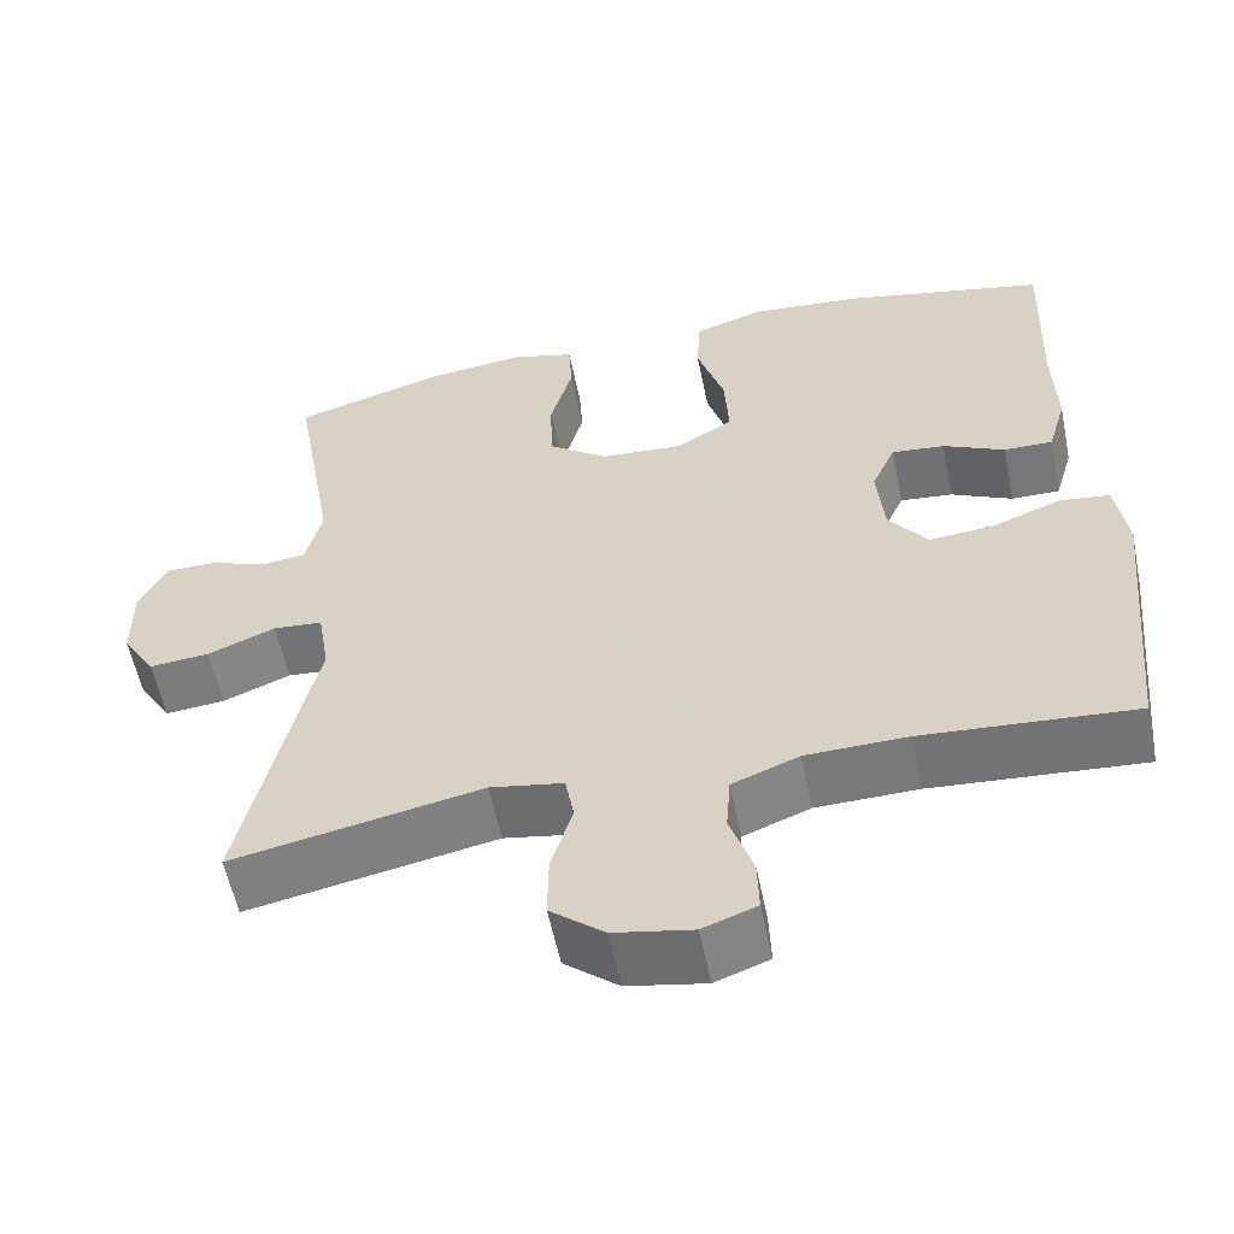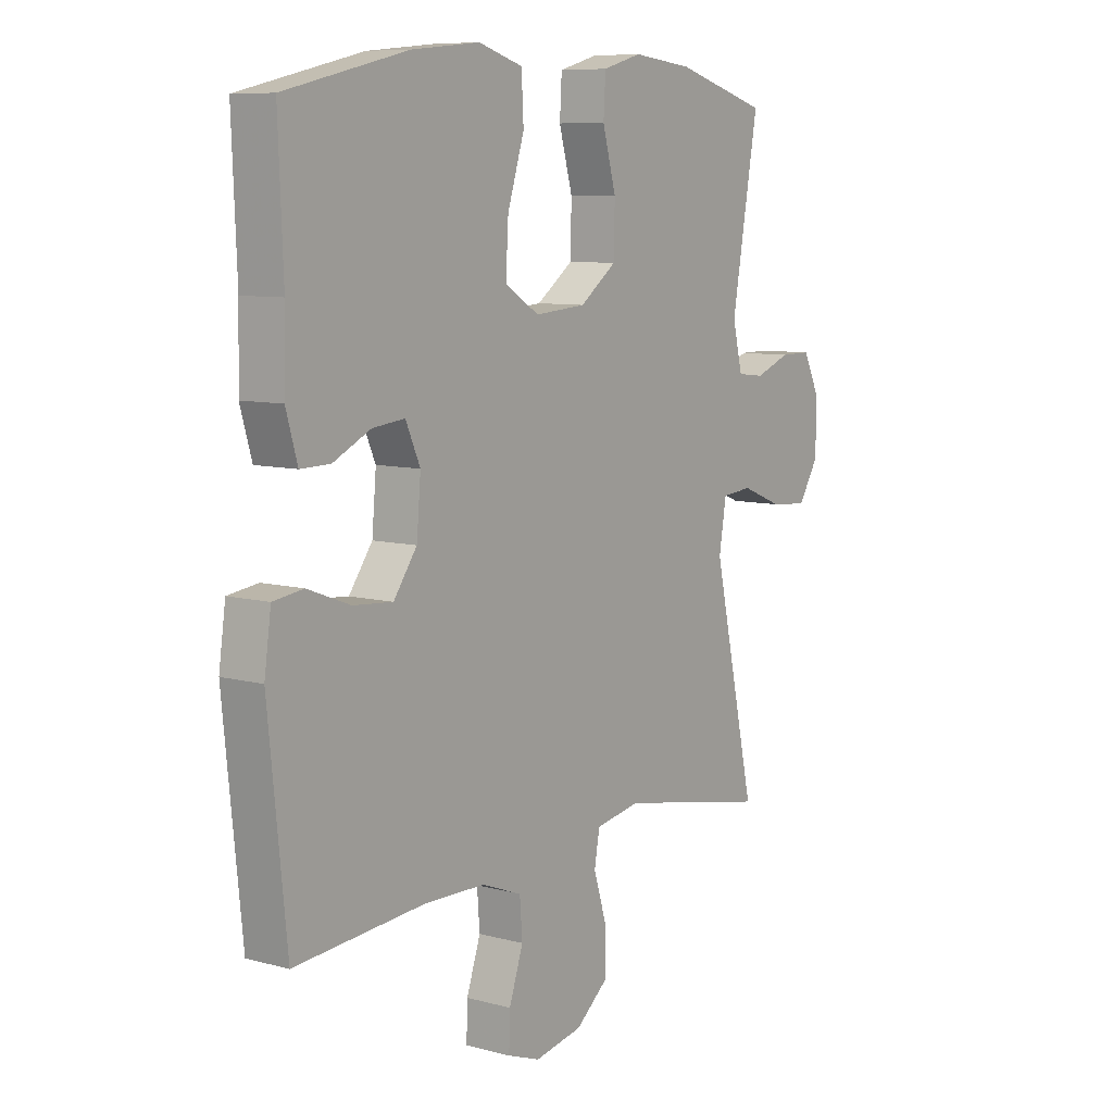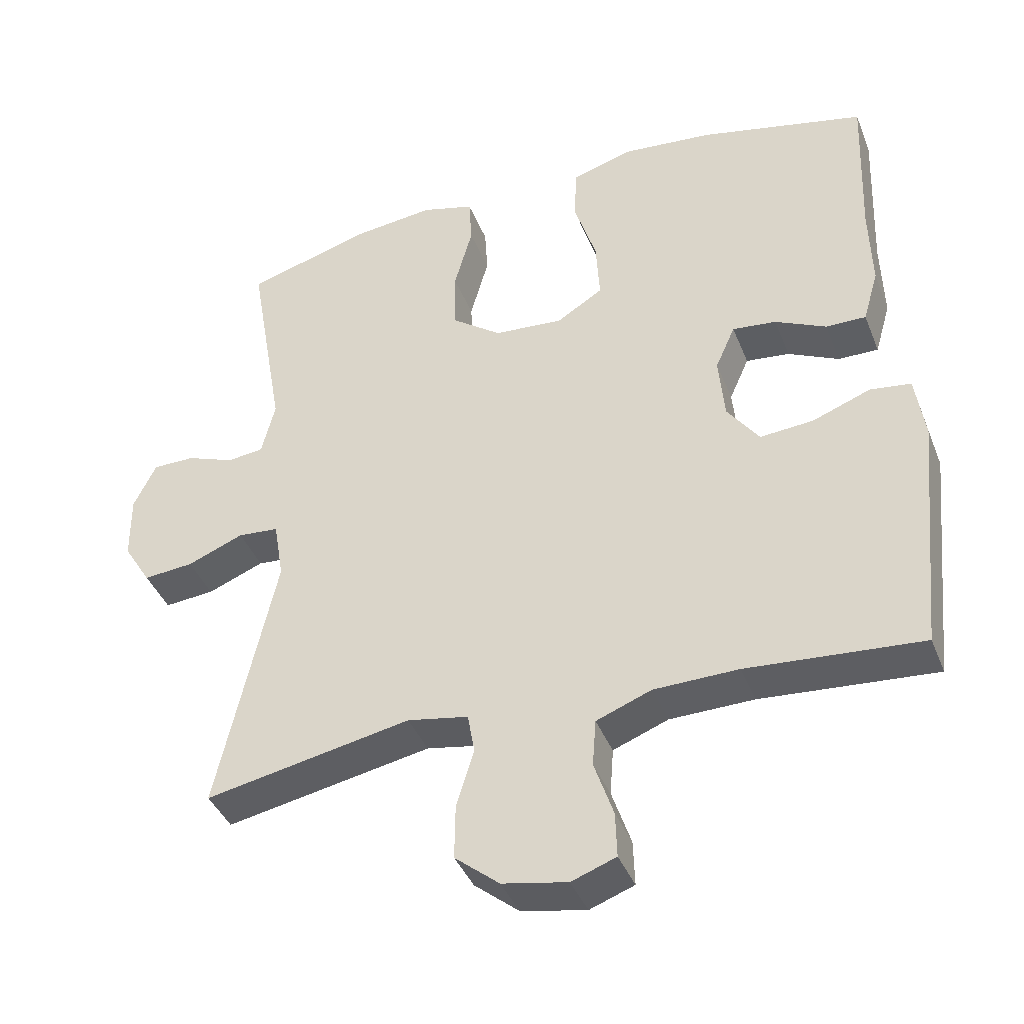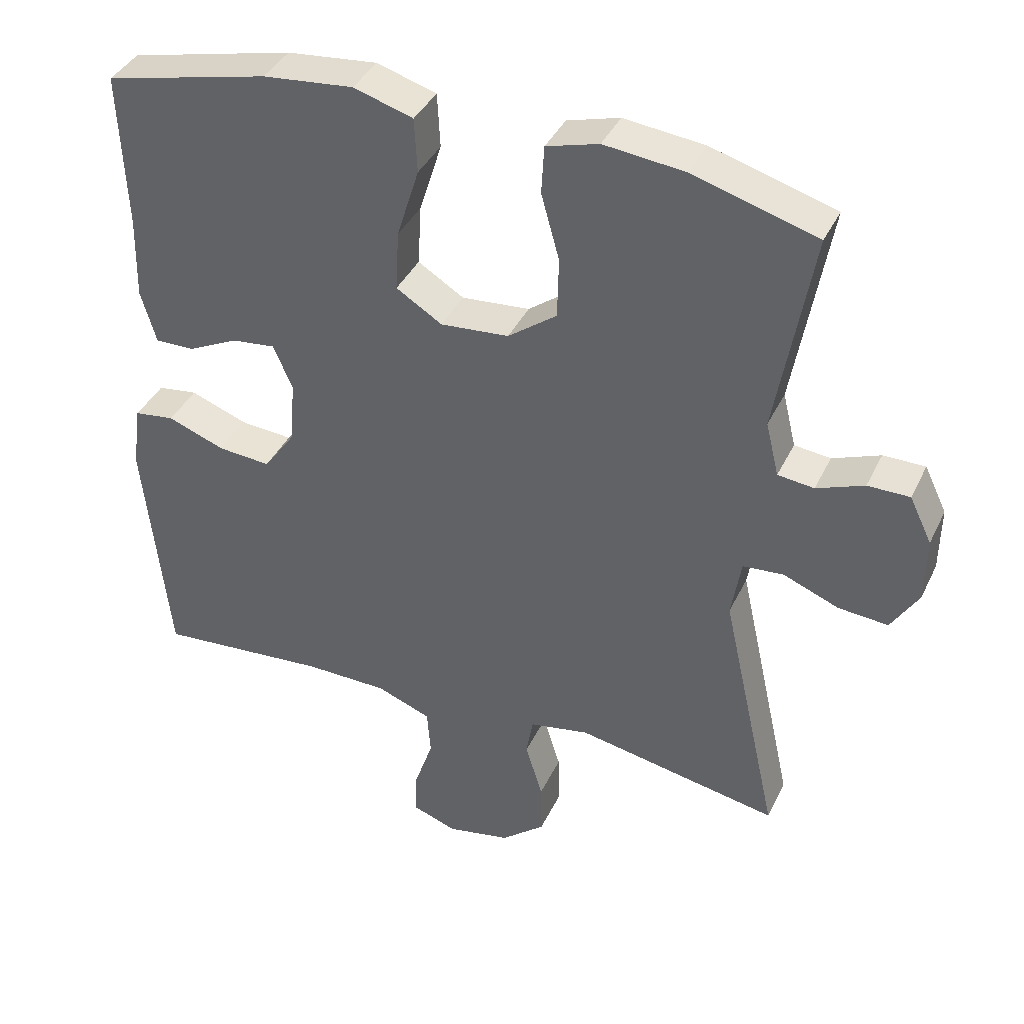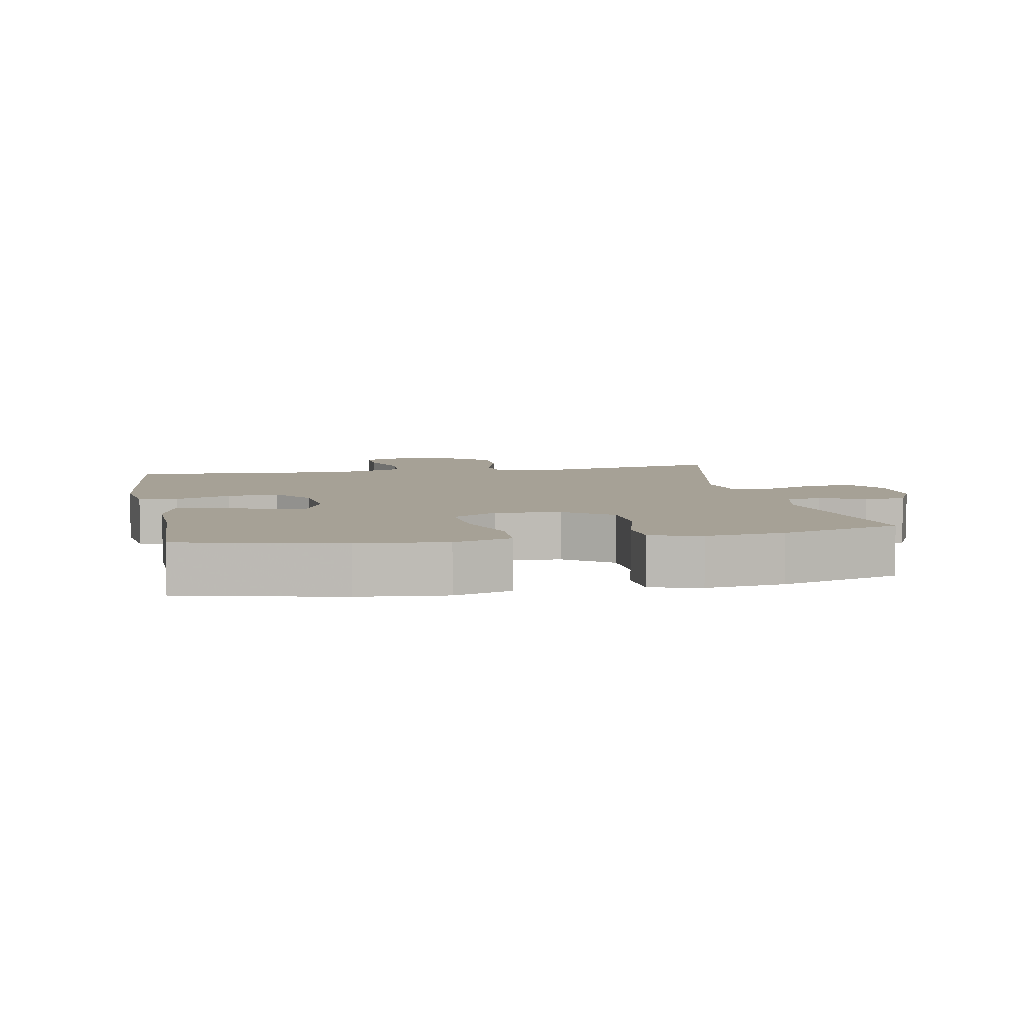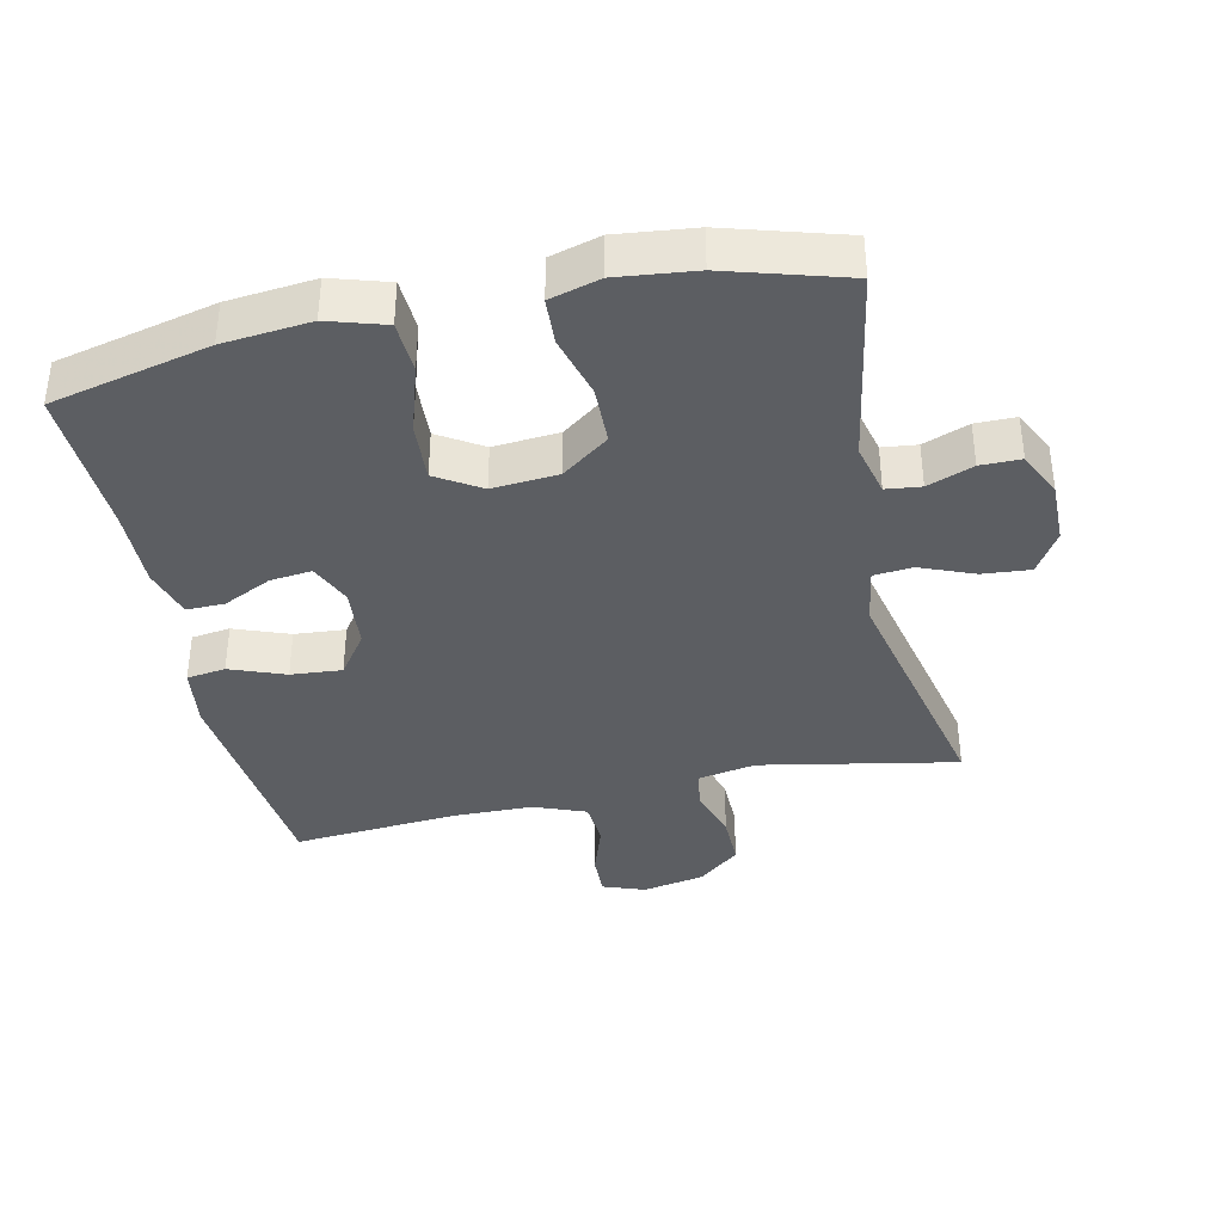
<metadata>
{"format":"obj","ext":"obj","renderer":"f3d","projection":"perspective","resolution":1024,"background":"white","views":[{"elev":-57.5,"azim":-168.4,"up":"+Z"},{"elev":8.5,"azim":-53.9,"up":"+Z"},{"elev":-40.6,"azim":-159.4,"up":"+Z"},{"elev":39.0,"azim":23.6,"up":"+Z"},{"elev":6.2,"azim":-11.0,"up":"+Y"},{"elev":-37.7,"azim":12.3,"up":"+Y"}]}
</metadata>
<code>
v -0.5 0.07 0.5
v -0.264 0.07 0.555
v -0.134 0.07 0.568
v -0.049 0.07 0.542
v -0.045 0.07 0.464
v -0.077 0.07 0.362
v -0.082 0.07 0.275
v -0.016 0.07 0.234
v 0.082 0.07 0.242
v 0.152 0.07 0.294
v 0.154 0.07 0.381
v 0.128 0.07 0.475
v 0.132 0.07 0.544
v 0.207 0.07 0.565
v 0.323 0.07 0.552
v 0.5 0.07 0.5
v 0.449 0.07 0.206
v 0.468 0.07 0.128
v 0.52 0.07 0.122
v 0.588 0.07 0.148
v 0.648 0.07 0.148
v 0.68 0.07 0.082
v 0.679 0.07 -0.012
v 0.64 0.07 -0.075
v 0.569 0.07 -0.069
v 0.489 0.07 -0.037
v 0.431 0.07 -0.042
v 0.417 0.07 -0.127
v 0.5 0.07 -0.5
v 0.208 0.07 -0.444
v 0.122 0.07 -0.46
v 0.112 0.07 -0.517
v 0.137 0.07 -0.598
v 0.138 0.07 -0.676
v 0.075 0.07 -0.728
v -0.017 0.07 -0.746
v -0.08 0.07 -0.723
v -0.078 0.07 -0.659
v -0.051 0.07 -0.579
v -0.056 0.07 -0.512
v -0.134 0.07 -0.482
v -0.253 0.07 -0.48
v -0.5 0.07 -0.5
v -0.535 0.07 -0.158
v -0.522 0.07 -0.066
v -0.464 0.07 -0.058
v -0.382 0.07 -0.089
v -0.306 0.07 -0.095
v -0.261 0.07 -0.032
v -0.253 0.07 0.06
v -0.281 0.07 0.123
v -0.343 0.07 0.116
v -0.415 0.07 0.081
v -0.472 0.07 0.08
v -0.494 0.07 0.156
v -0.491 0.07 0.275
v -0.5 0 0.5
v -0.264 0 0.555
v -0.134 0 0.568
v -0.049 0 0.542
v -0.045 0 0.464
v -0.077 0 0.362
v -0.082 0 0.275
v -0.016 0 0.234
v 0.082 0 0.242
v 0.152 0 0.294
v 0.154 0 0.381
v 0.128 0 0.475
v 0.132 0 0.544
v 0.207 0 0.565
v 0.323 0 0.552
v 0.5 0 0.5
v 0.449 0 0.206
v 0.468 0 0.128
v 0.52 0 0.122
v 0.588 0 0.148
v 0.648 0 0.148
v 0.68 0 0.082
v 0.679 0 -0.012
v 0.64 0 -0.075
v 0.569 0 -0.069
v 0.489 0 -0.037
v 0.431 0 -0.042
v 0.417 0 -0.127
v 0.5 0 -0.5
v 0.208 0 -0.444
v 0.122 0 -0.46
v 0.112 0 -0.517
v 0.137 0 -0.598
v 0.138 0 -0.676
v 0.075 0 -0.728
v -0.017 0 -0.746
v -0.08 0 -0.723
v -0.078 0 -0.659
v -0.051 0 -0.579
v -0.056 0 -0.512
v -0.134 0 -0.482
v -0.253 0 -0.48
v -0.5 0 -0.5
v -0.535 0 -0.158
v -0.522 0 -0.066
v -0.464 0 -0.058
v -0.382 0 -0.089
v -0.306 0 -0.095
v -0.261 0 -0.032
v -0.253 0 0.06
v -0.281 0 0.123
v -0.343 0 0.116
v -0.415 0 0.081
v -0.472 0 0.08
v -0.494 0 0.156
v -0.491 0 0.275
f 54 55 56
f 53 54 56
f 52 53 56
f 4 5 6
f 3 4 6
f 2 3 6
f 1 2 6
f 56 1 6
f 52 56 6
f 51 52 6
f 50 51 6 7
f 49 50 7 8
f 48 49 8 9
f 45 46 47
f 44 45 47
f 43 44 47
f 42 43 47
f 41 42 47 48
f 48 9 10
f 41 48 10
f 40 41 10
f 37 38 39
f 36 37 39
f 35 36 39
f 34 35 39
f 33 34 39
f 32 33 39
f 39 40 10
f 32 39 10
f 31 32 10
f 28 29 30
f 30 31 10
f 28 30 10
f 27 28 10
f 24 25 26
f 23 24 26
f 22 23 26
f 21 22 26
f 20 21 26
f 19 20 26
f 18 19 26 27
f 27 10 11
f 18 27 11
f 17 18 11
f 15 16 17
f 14 15 17
f 13 14 17
f 12 13 17
f 11 12 17
f 112 111 110
f 112 110 109
f 112 109 108
f 62 61 60
f 62 60 59
f 62 59 58
f 62 58 57
f 62 57 112
f 62 112 108
f 62 108 107
f 63 62 107 106
f 64 63 106 105
f 65 64 105 104
f 103 102 101
f 103 101 100
f 103 100 99
f 103 99 98
f 104 103 98 97
f 66 65 104
f 66 104 97
f 66 97 96
f 95 94 93
f 95 93 92
f 95 92 91
f 95 91 90
f 95 90 89
f 95 89 88
f 66 96 95
f 66 95 88
f 66 88 87
f 86 85 84
f 66 87 86
f 66 86 84
f 66 84 83
f 82 81 80
f 82 80 79
f 82 79 78
f 82 78 77
f 82 77 76
f 82 76 75
f 83 82 75 74
f 67 66 83
f 67 83 74
f 67 74 73
f 73 72 71
f 73 71 70
f 73 70 69
f 73 69 68
f 73 68 67
f 1 57 58 2
f 2 58 59 3
f 3 59 60 4
f 4 60 61 5
f 5 61 62 6
f 6 62 63 7
f 7 63 64 8
f 8 64 65 9
f 9 65 66 10
f 10 66 67 11
f 11 67 68 12
f 12 68 69 13
f 13 69 70 14
f 14 70 71 15
f 15 71 72 16
f 16 72 73 17
f 17 73 74 18
f 18 74 75 19
f 19 75 76 20
f 20 76 77 21
f 21 77 78 22
f 22 78 79 23
f 23 79 80 24
f 24 80 81 25
f 25 81 82 26
f 26 82 83 27
f 27 83 84 28
f 28 84 85 29
f 29 85 86 30
f 30 86 87 31
f 31 87 88 32
f 32 88 89 33
f 33 89 90 34
f 34 90 91 35
f 35 91 92 36
f 36 92 93 37
f 37 93 94 38
f 38 94 95 39
f 39 95 96 40
f 40 96 97 41
f 41 97 98 42
f 42 98 99 43
f 43 99 100 44
f 44 100 101 45
f 45 101 102 46
f 46 102 103 47
f 47 103 104 48
f 48 104 105 49
f 49 105 106 50
f 50 106 107 51
f 51 107 108 52
f 52 108 109 53
f 53 109 110 54
f 54 110 111 55
f 55 111 112 56
f 56 112 57 1

</code>
